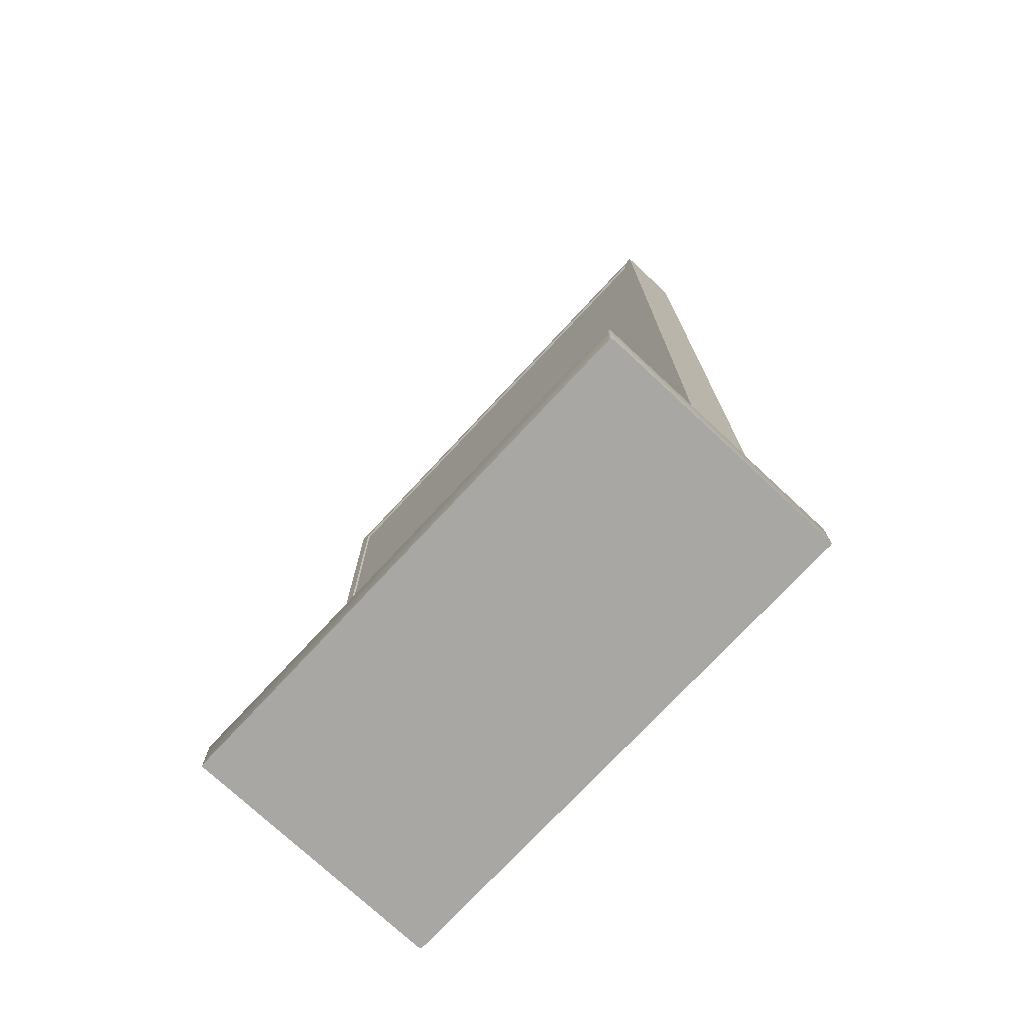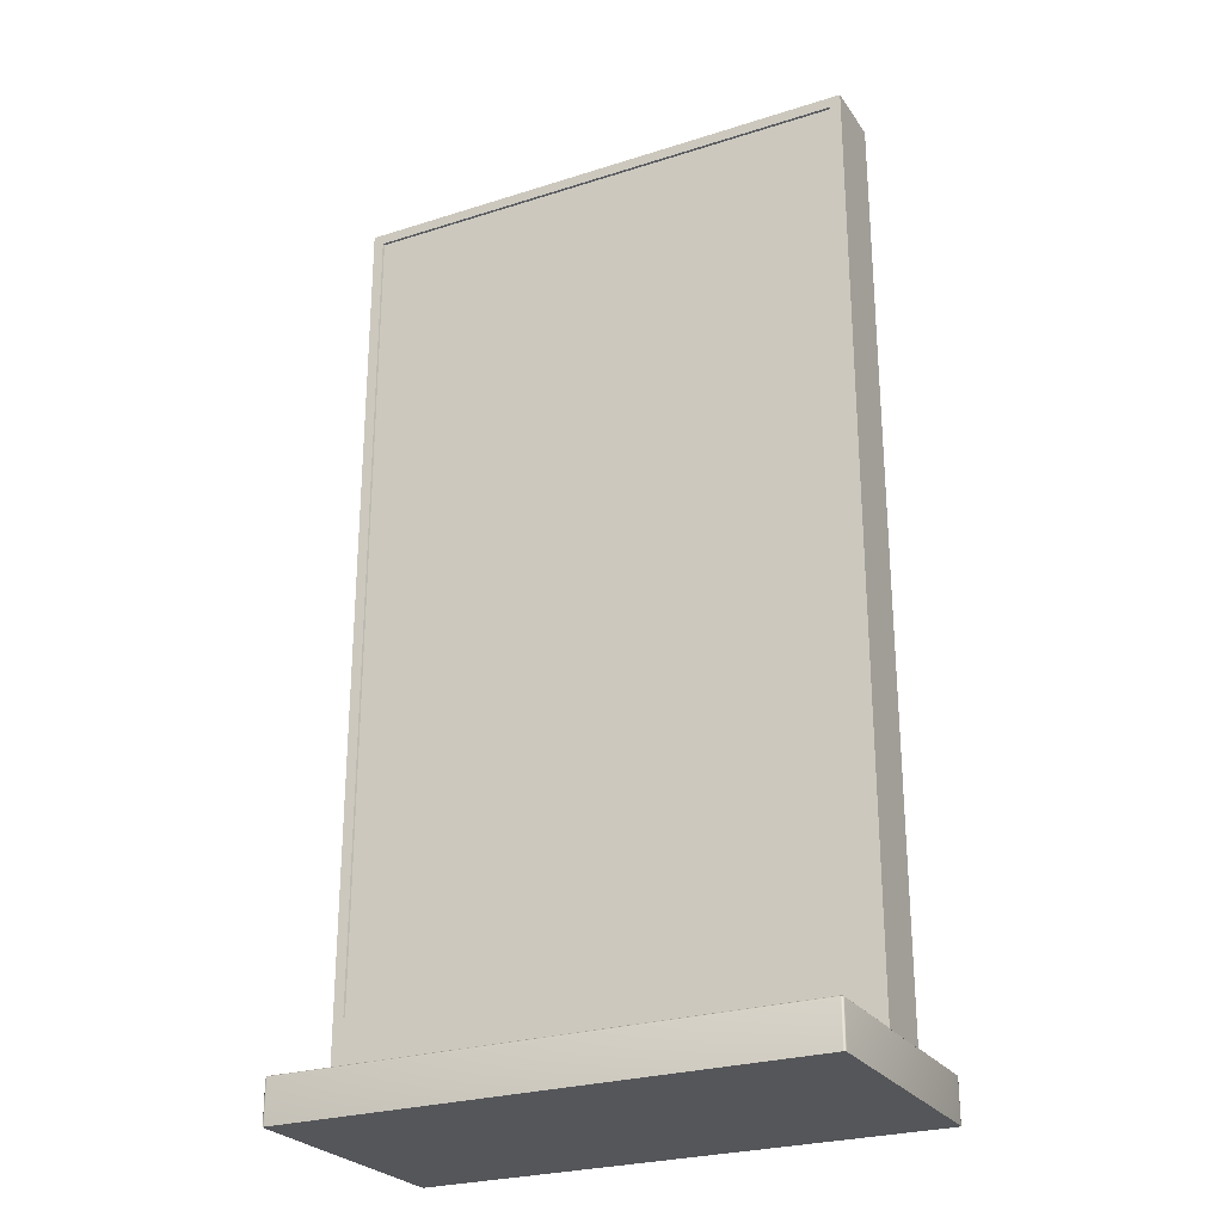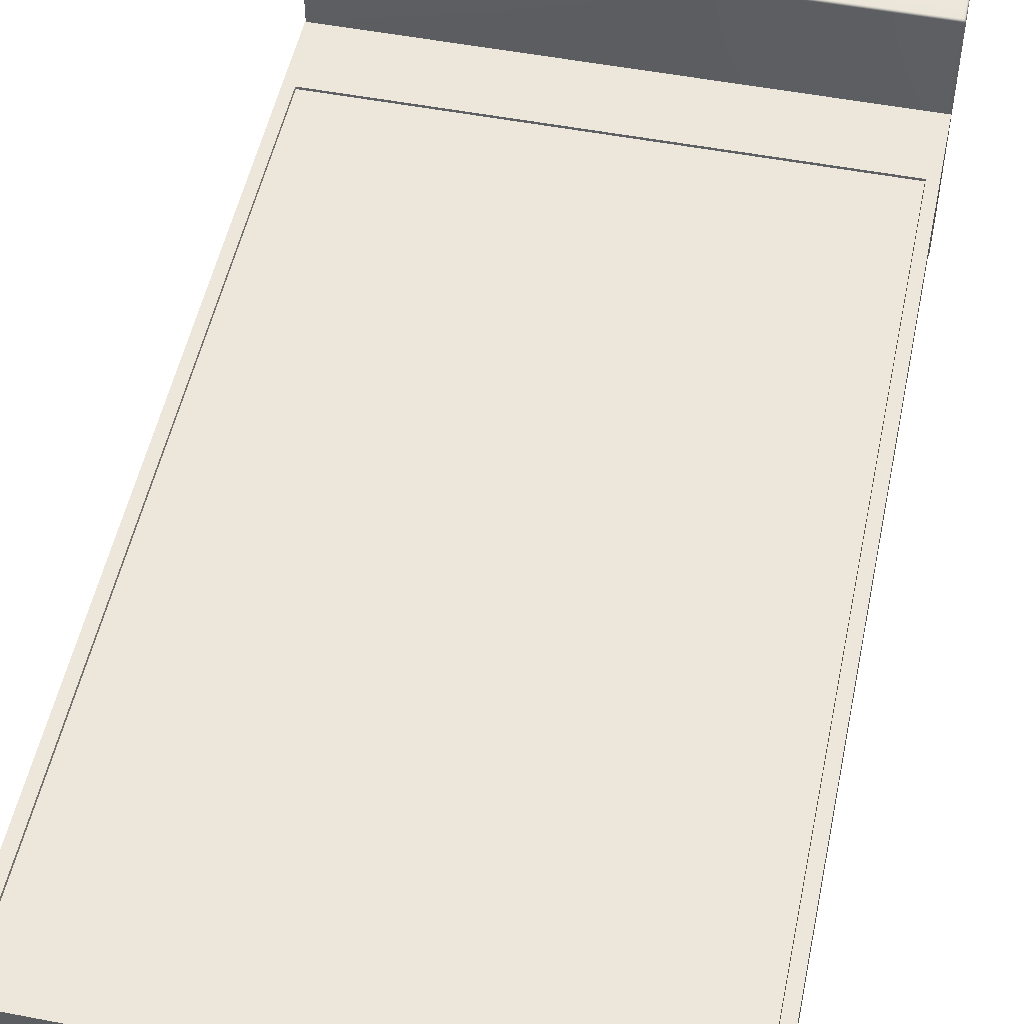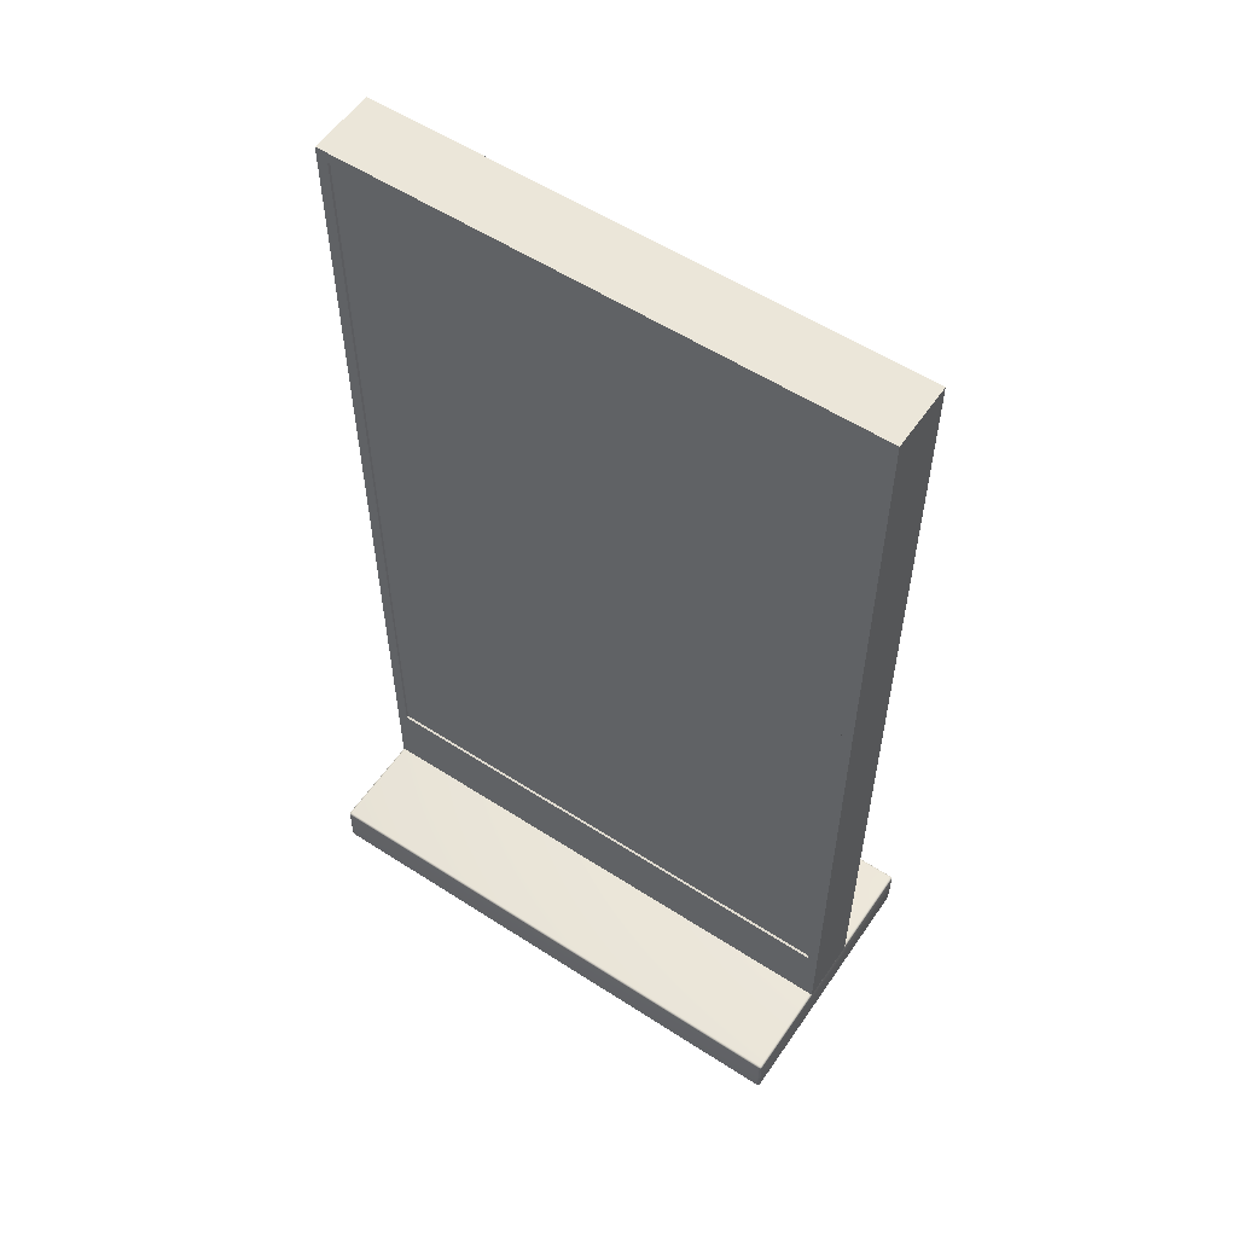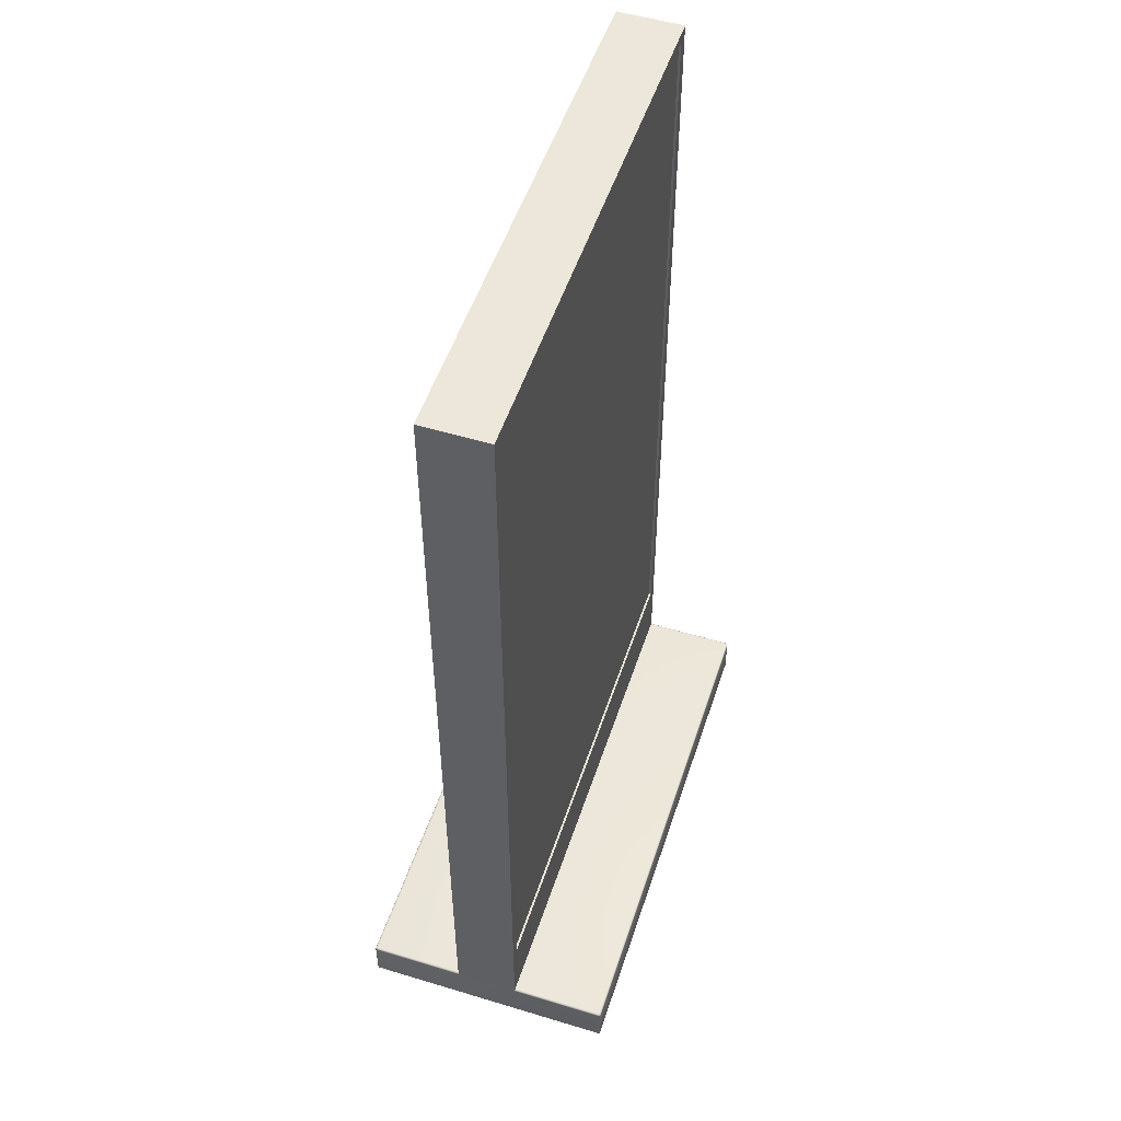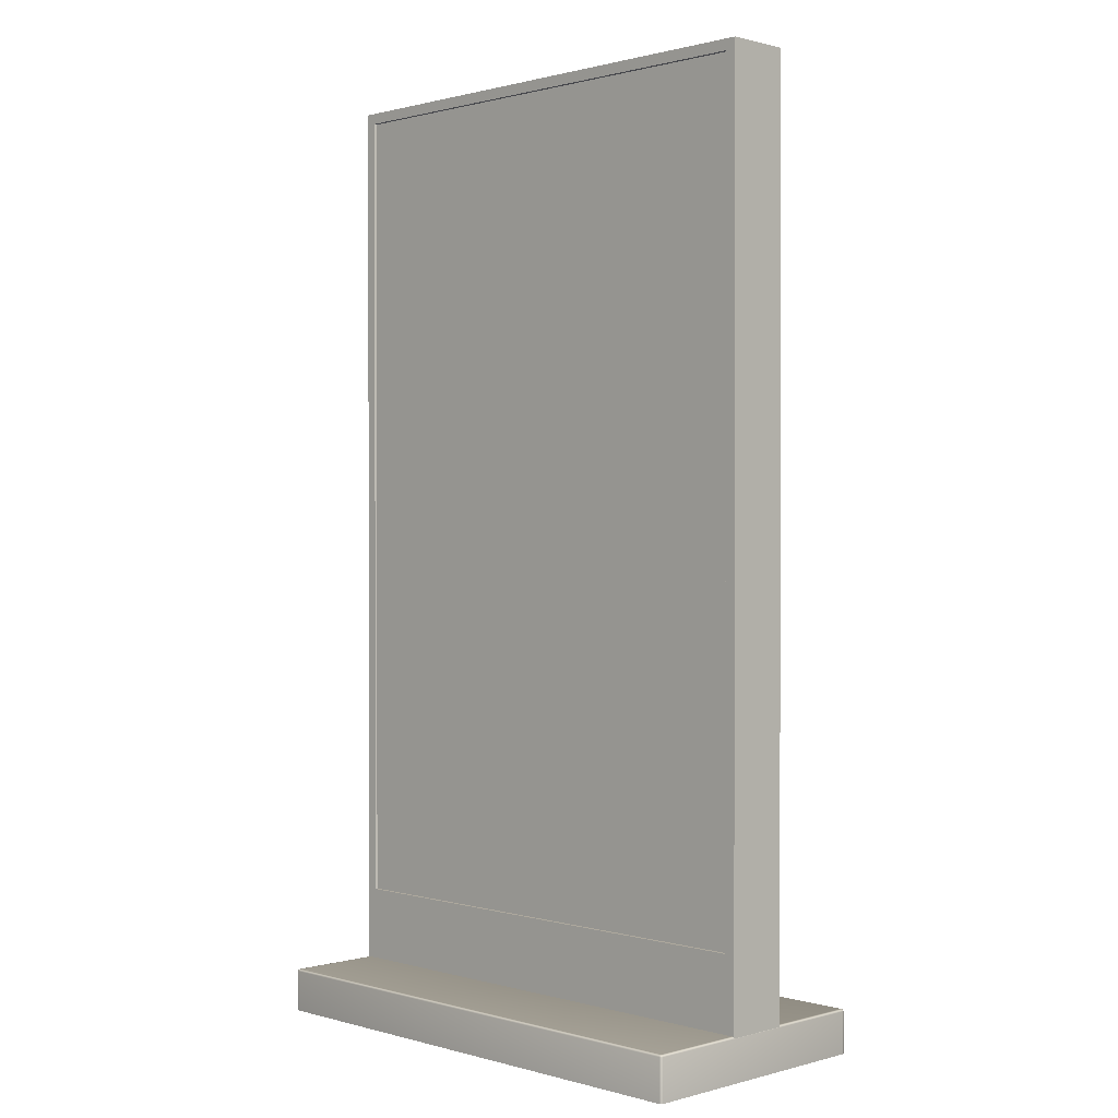
<metadata>
{"format":"obj","ext":"obj","renderer":"f3d","projection":"perspective","resolution":1024,"background":"white","views":[{"elev":-74.8,"azim":-133.0,"up":"+Y"},{"elev":-26.0,"azim":-153.2,"up":"+Y"},{"elev":51.6,"azim":-168.2,"up":"+Z"},{"elev":56.3,"azim":-145.9,"up":"+Y"},{"elev":52.3,"azim":108.1,"up":"+Y"},{"elev":0.8,"azim":45.4,"up":"+Y"}]}
</metadata>
<code>
v  -60 0 29.5
v  -60 0 -29.5
v  -59.94 0 -29.78
v  -59.78 0 -29.94
v  -59.5 0 -30
v  60 0 -29.5
v  59.5 0 -30
v  59.78 0 -29.94
v  59.94 0 -29.78
v  60 0 29.5
v  59.94 0 29.78
v  59.78 0 29.94
v  59.5 0 30
v  -59.94 0 29.78
v  -59.78 0 29.94
v  -59.5 0 30
v  -59 10 29.5
v  59 10 29.5
v  59.28 10 29.44
v  59.44 10 29.28
v  59.5 10 29
v  59 10 -29.5
v  59.5 10 -29
v  59.44 10 -29.28
v  59.28 10 -29.44
v  -59 10 -29.5
v  -59.28 10 -29.44
v  -59.44 10 -29.28
v  -59.5 10 -29
v  -59.28 10 29.44
v  -59.44 10 29.28
v  -59.5 10 29
v  59.5 9.5 30
v  -59.5 9.5 30
v  60 9.5 -29.5
v  60 9.5 29.5
v  -59.5 9.5 -30
v  59.5 9.5 -30
v  -60 9.5 29.5
v  -60 9.5 -29.5
v  -60 9.625 7.5
v  -60 9.625 -7.5
v  60 9.625 -7.5
v  60 9.625 7.5
v  -60 219.6 7.5
v  60 219.6 7.5
v  60 219.6 -7.5
v  -60 219.6 -7.5
v  60 24.62 7.5
v  -60 24.62 7.5
v  60 24.62 -7.5
v  -60 24.62 -7.5
v  -57.5 217.1 7.5
v  57.5 217.1 7.5
v  -57.5 27.12 7.5
v  57.5 27.12 7.5
v  57.5 217.1 -7.5
v  -57.5 217.1 -7.5
v  57.5 27.12 -7.5
v  -57.5 27.12 -7.5
v  -57.2 216.8 6
v  57.2 216.8 6
v  -57.2 27.43 6
v  57.2 27.43 6
v  57.2 216.8 -6
v  -57.2 216.8 -6
v  57.2 27.43 -6
v  -57.2 27.43 -6
v  59.28 9.944 29.78
v  -59.28 9.944 29.78
v  59.78 9.944 -29.28
v  59.78 9.944 29.28
v  -59.28 9.944 -29.78
v  59.28 9.944 -29.78
v  -59.78 9.944 29.28
v  -59.78 9.944 -29.28
v  59.44 9.778 29.94
v  -59.44 9.778 29.94
v  59.94 9.778 -29.44
v  59.94 9.778 29.44
v  -59.44 9.778 -29.94
v  59.44 9.778 -29.94
v  -59.94 9.778 29.44
v  -59.94 9.778 -29.44
v  59.78 9.5 29.94
v  -59.78 9.5 29.94
v  59.94 9.5 -29.78
v  -59.78 9.5 -29.94
v  -59.56 9.944 29.72
v  59.72 9.944 29.56
v  -59.72 9.944 -29.56
v  59.56 9.944 -29.72
v  -59.72 9.778 29.89
v  59.94 9.5 29.78
v  59.89 9.778 29.72
v  -59.94 9.5 -29.78
v  -59.89 9.778 -29.72
v  59.78 9.5 -29.94
v  59.72 9.778 -29.89
v  -59.94 9.5 29.78
v  -59.72 9.944 29.56
v  59.56 9.944 29.72
v  -59.56 9.944 -29.72
v  59.72 9.944 -29.56
v  -59.89 9.778 29.72
v  59.72 9.778 29.89
v  -59.72 9.778 -29.89
v  59.89 9.778 -29.72
g Standee
f 1 2 3 4
f 1 4 5 6
f 5 7 8 9
f 5 9 6
f 6 10 11 12
f 6 12 13 1
f 14 1 13 15
f 16 15 13
f 17 18 19 20
f 17 20 21 22
f 21 23 24 25
f 21 25 22
f 22 26 27 28
f 22 28 29 17
f 30 17 29 31
f 32 31 29
f 16 13 33 34
f 10 6 35 36
f 7 5 37 38
f 2 1 39 40
f 41 42 43 44
f 45 46 47 48
f 44 49 50 41
f 43 51 49 44
f 42 52 51 43
f 41 50 52 42
f 47 46 49 51
f 45 48 52 50
f 46 45 53 54
f 45 50 55 53
f 50 49 56 55
f 49 46 54 56
f 48 47 57 58
f 47 51 59 57
f 51 52 60 59
f 52 48 58 60
f 54 53 61 62
f 53 55 63 61
f 55 56 64 63
f 56 54 62 64
f 58 57 65 66
f 57 59 67 65
f 59 60 68 67
f 60 58 66 68
f 69 18 17 70
f 71 23 21 72
f 73 26 22 74
f 75 32 29 76
f 77 69 70 78
f 33 77 78 34
f 79 71 72 80
f 35 79 80 36
f 81 73 74 82
f 37 81 82 38
f 83 75 76 84
f 39 83 84 40
f 85 33 13 12
f 15 16 34 86
f 87 35 6 9
f 88 37 5 4
f 89 70 17 30
f 90 72 21 20
f 91 76 29 28
f 92 74 22 25
f 86 34 78 93
f 93 78 70 89
f 94 36 80 95
f 95 80 72 90
f 96 40 84 97
f 97 84 76 91
f 98 38 82 99
f 99 82 74 92
f 94 85 12 11
f 36 94 11 10
f 14 15 86 100
f 1 14 100 39
f 98 87 9 8
f 38 98 8 7
f 96 88 4 3
f 40 96 3 2
f 101 89 30 31
f 75 101 31 32
f 102 90 20 19
f 69 102 19 18
f 103 91 28 27
f 73 103 27 26
f 104 92 25 24
f 71 104 24 23
f 100 86 93 105
f 39 100 105 83
f 105 93 89 101
f 83 105 101 75
f 85 94 95 106
f 33 85 106 77
f 106 95 90 102
f 77 106 102 69
f 88 96 97 107
f 37 88 107 81
f 107 97 91 103
f 81 107 103 73
f 87 98 99 108
f 35 87 108 79
f 108 99 92 104
f 79 108 104 71
v  -58 27 7
v  58 27 7
v  58 217 7
v  -58 217 7
v  58 27 -7
v  -58 27 -7
v  -58 217 -7
v  58 217 -7
g INSIDE
f 109 110 111 112
f 113 114 115 116

</code>
